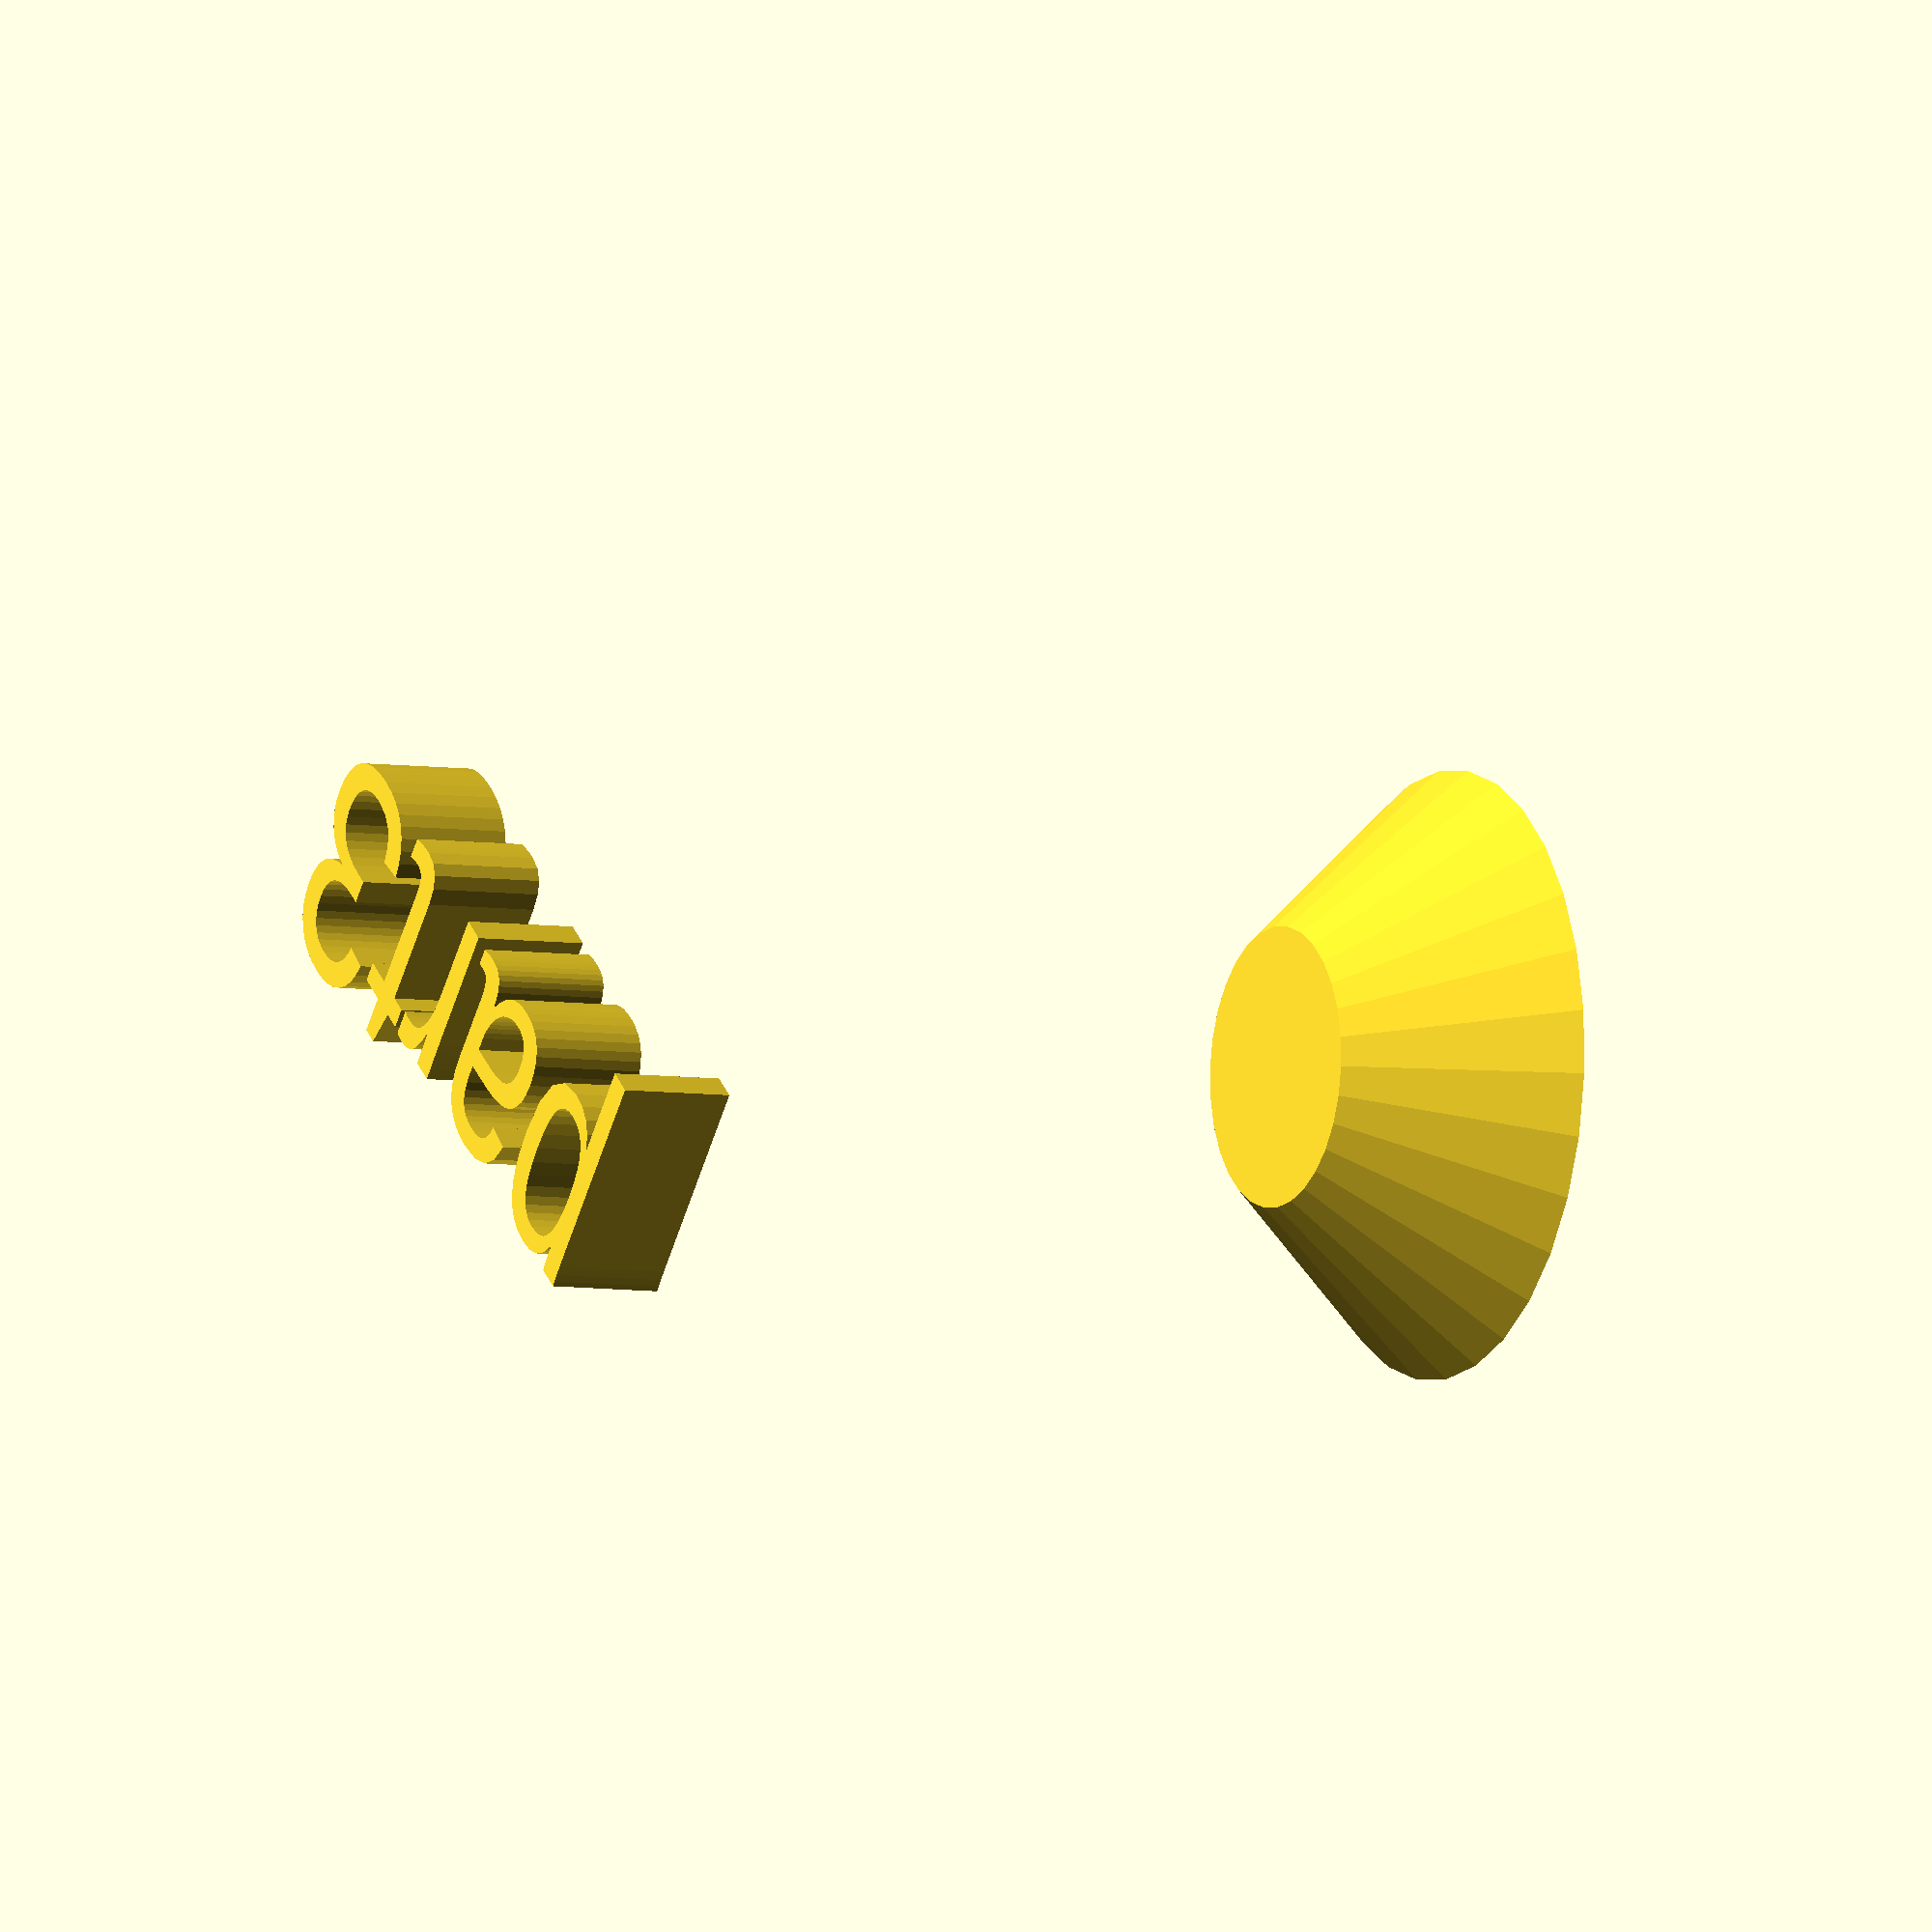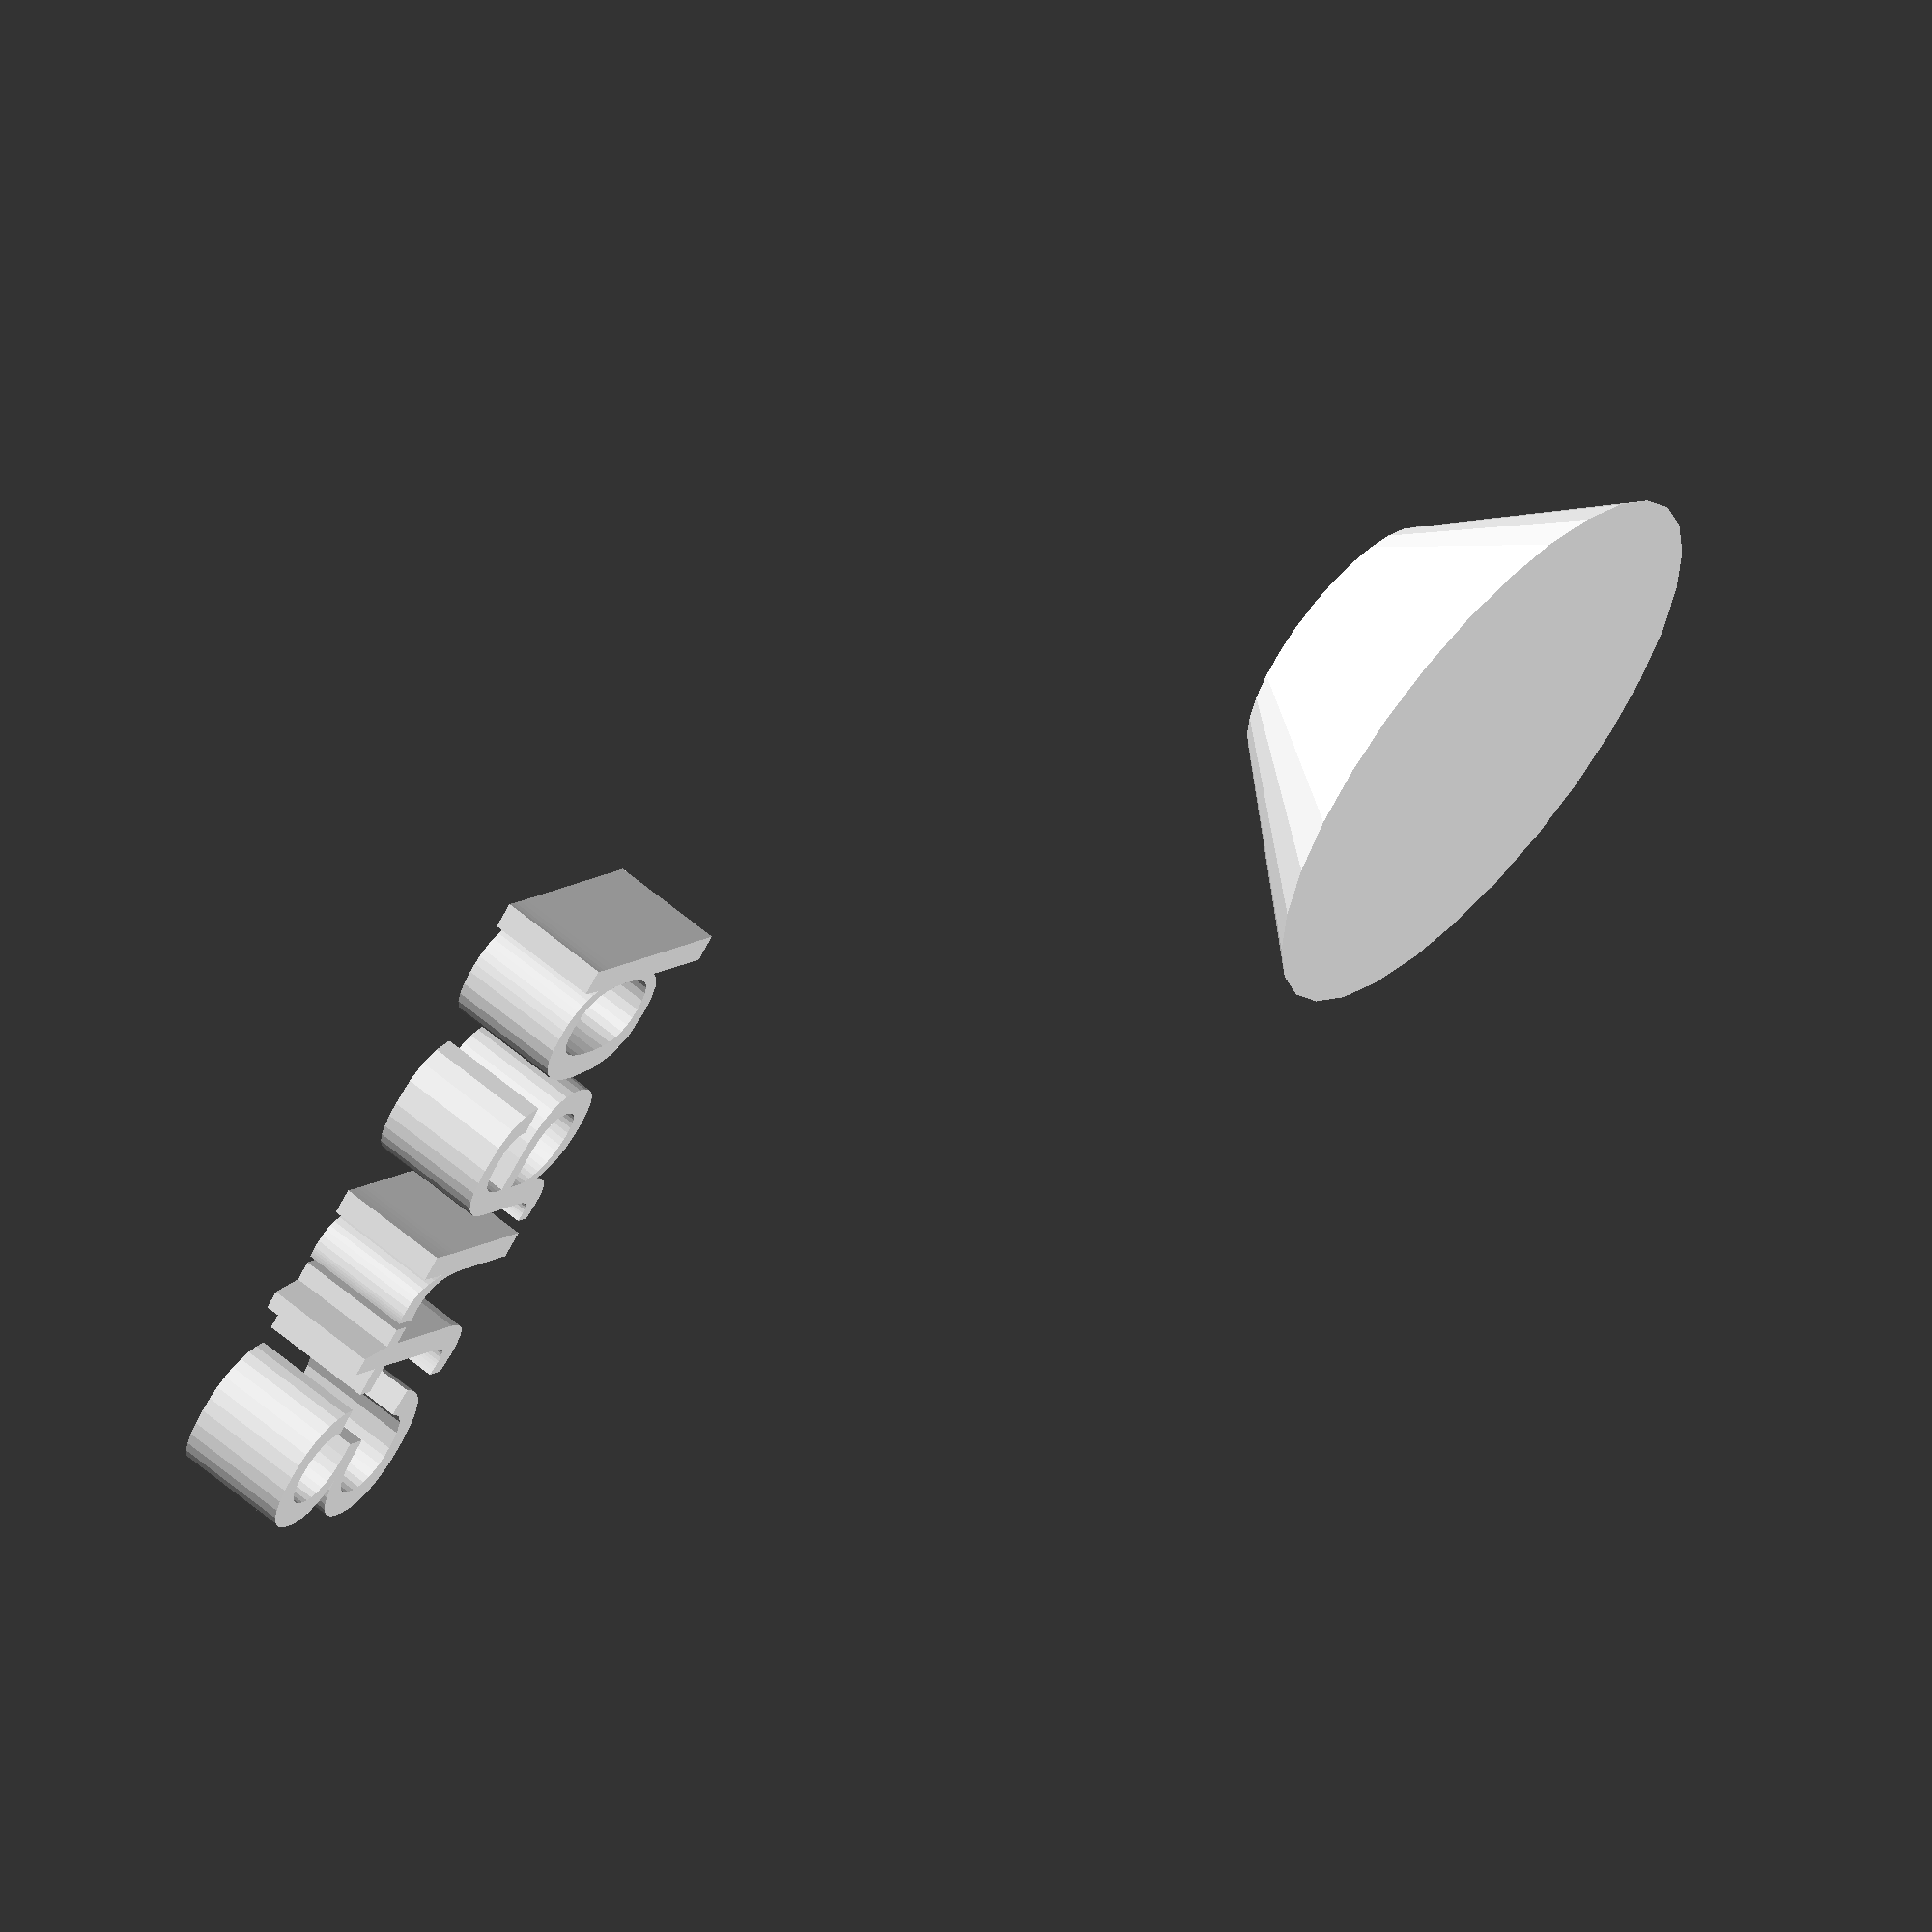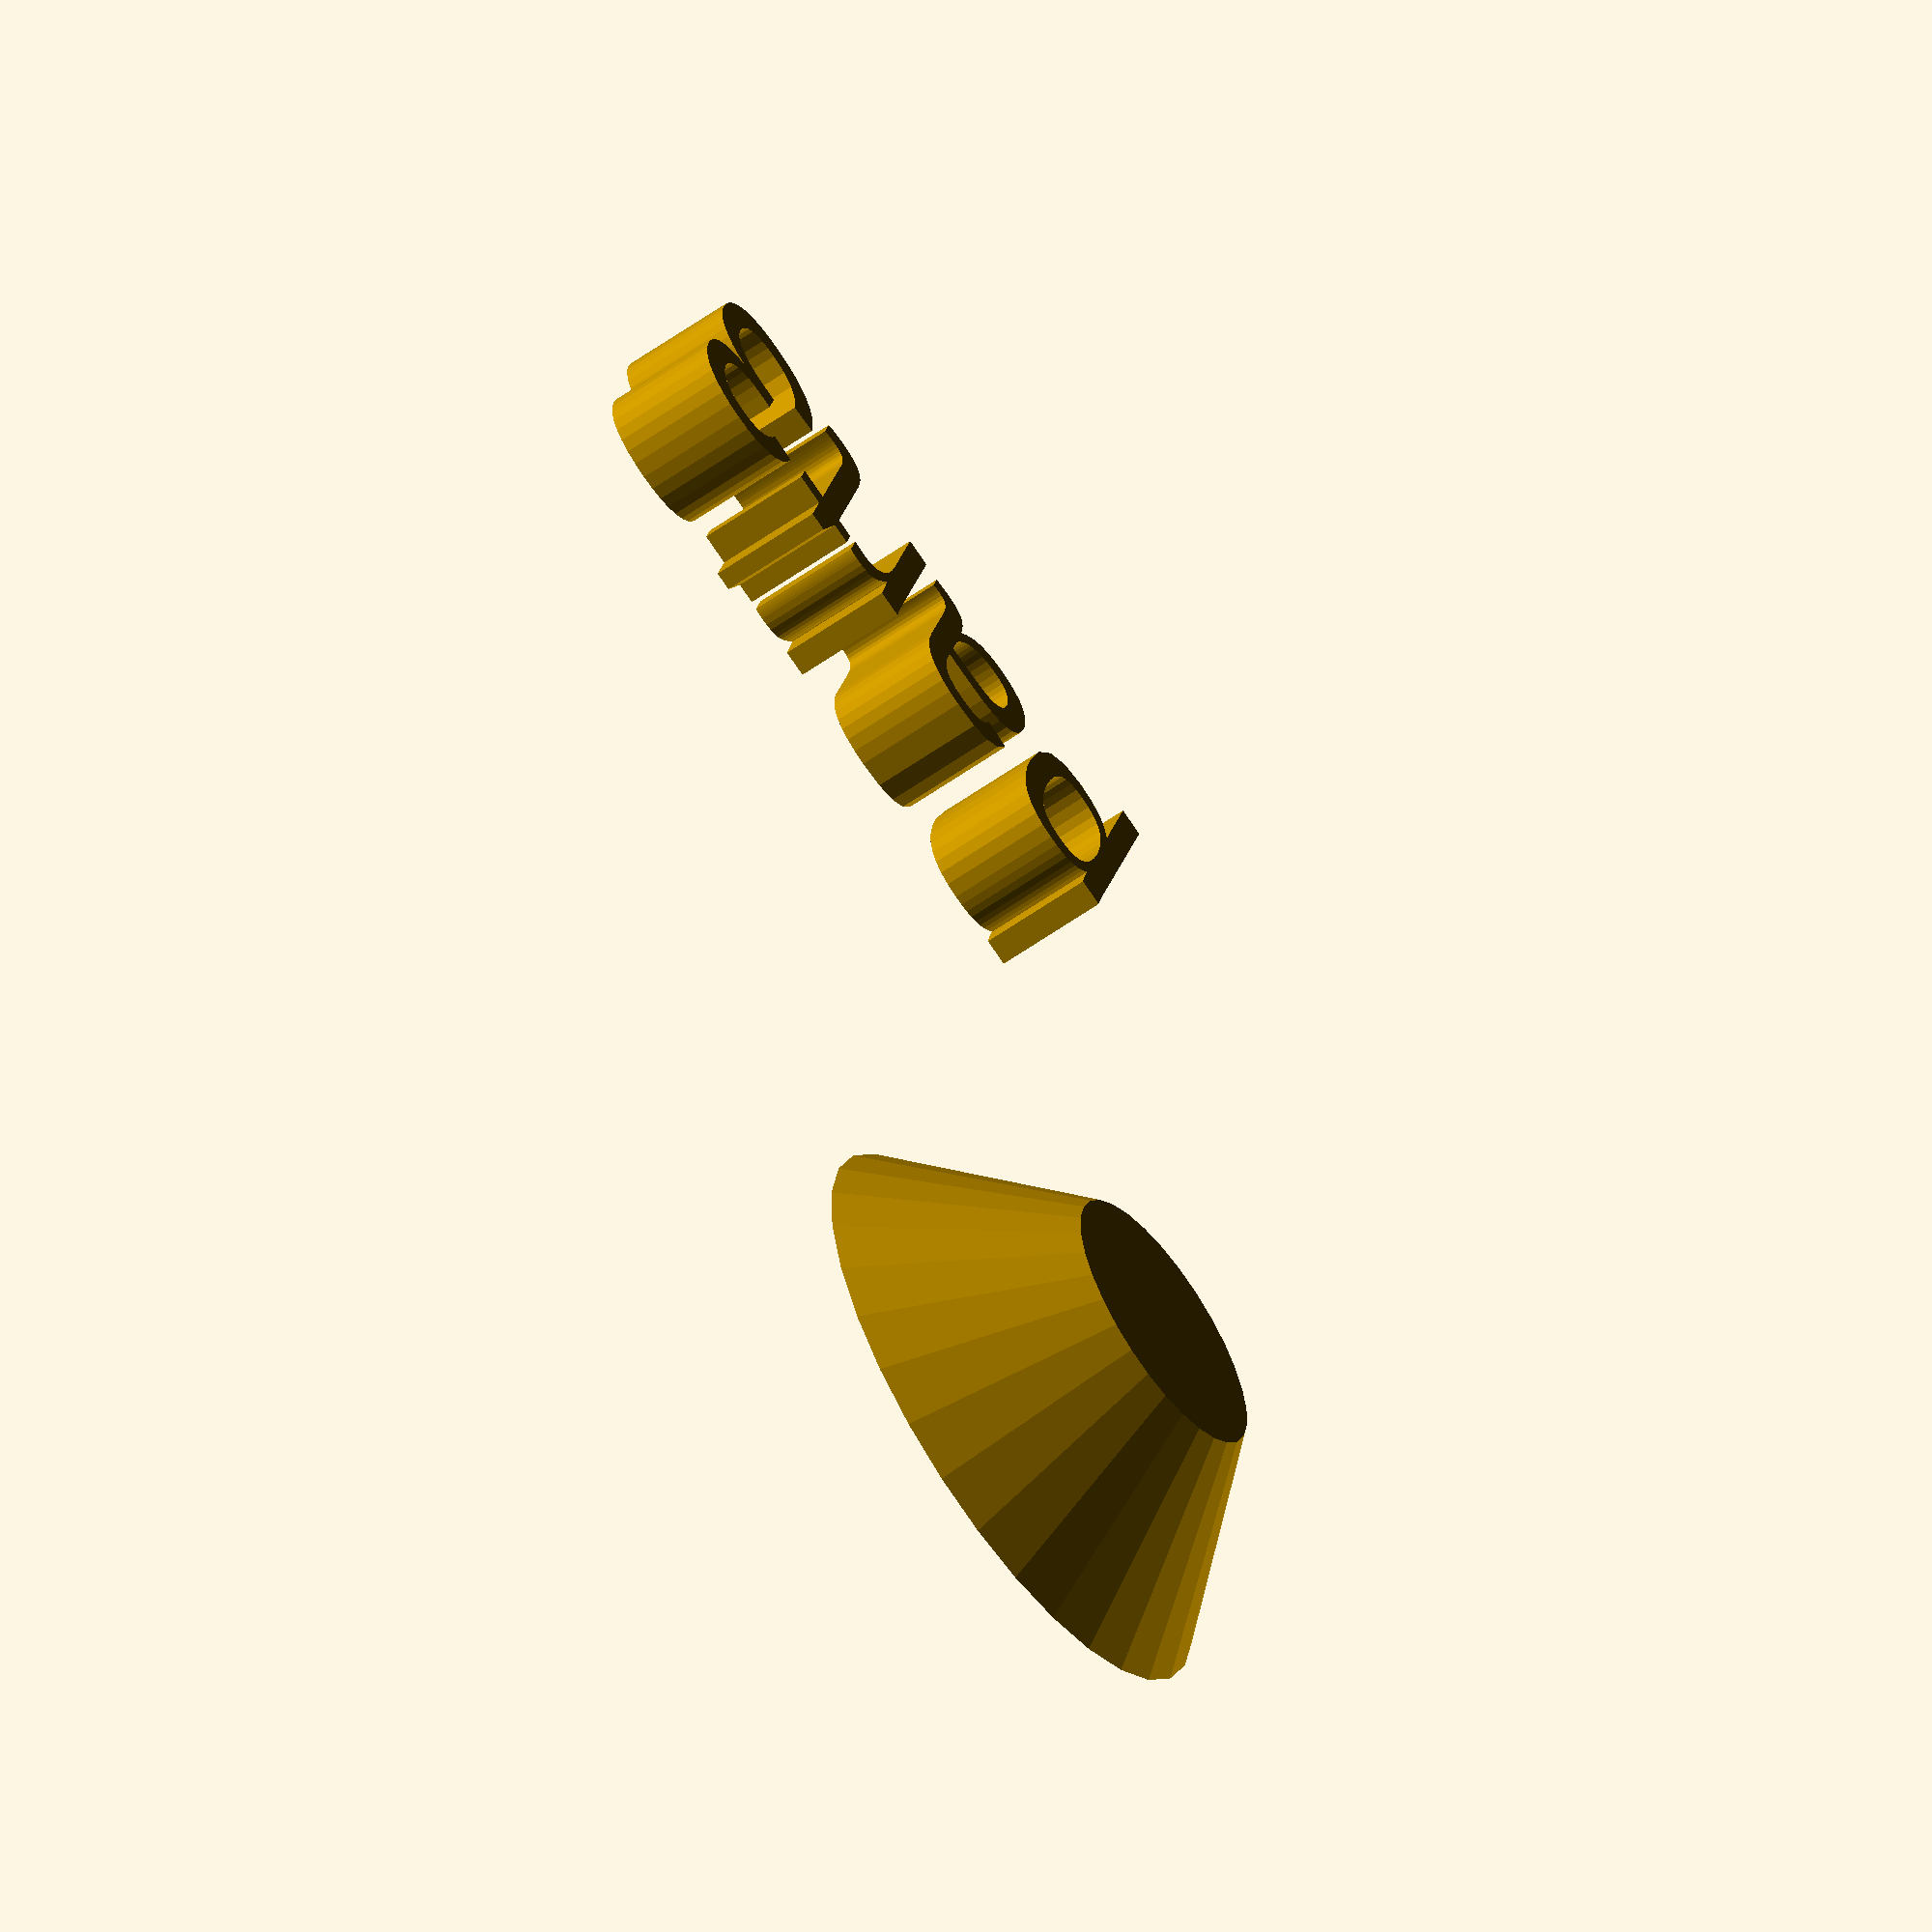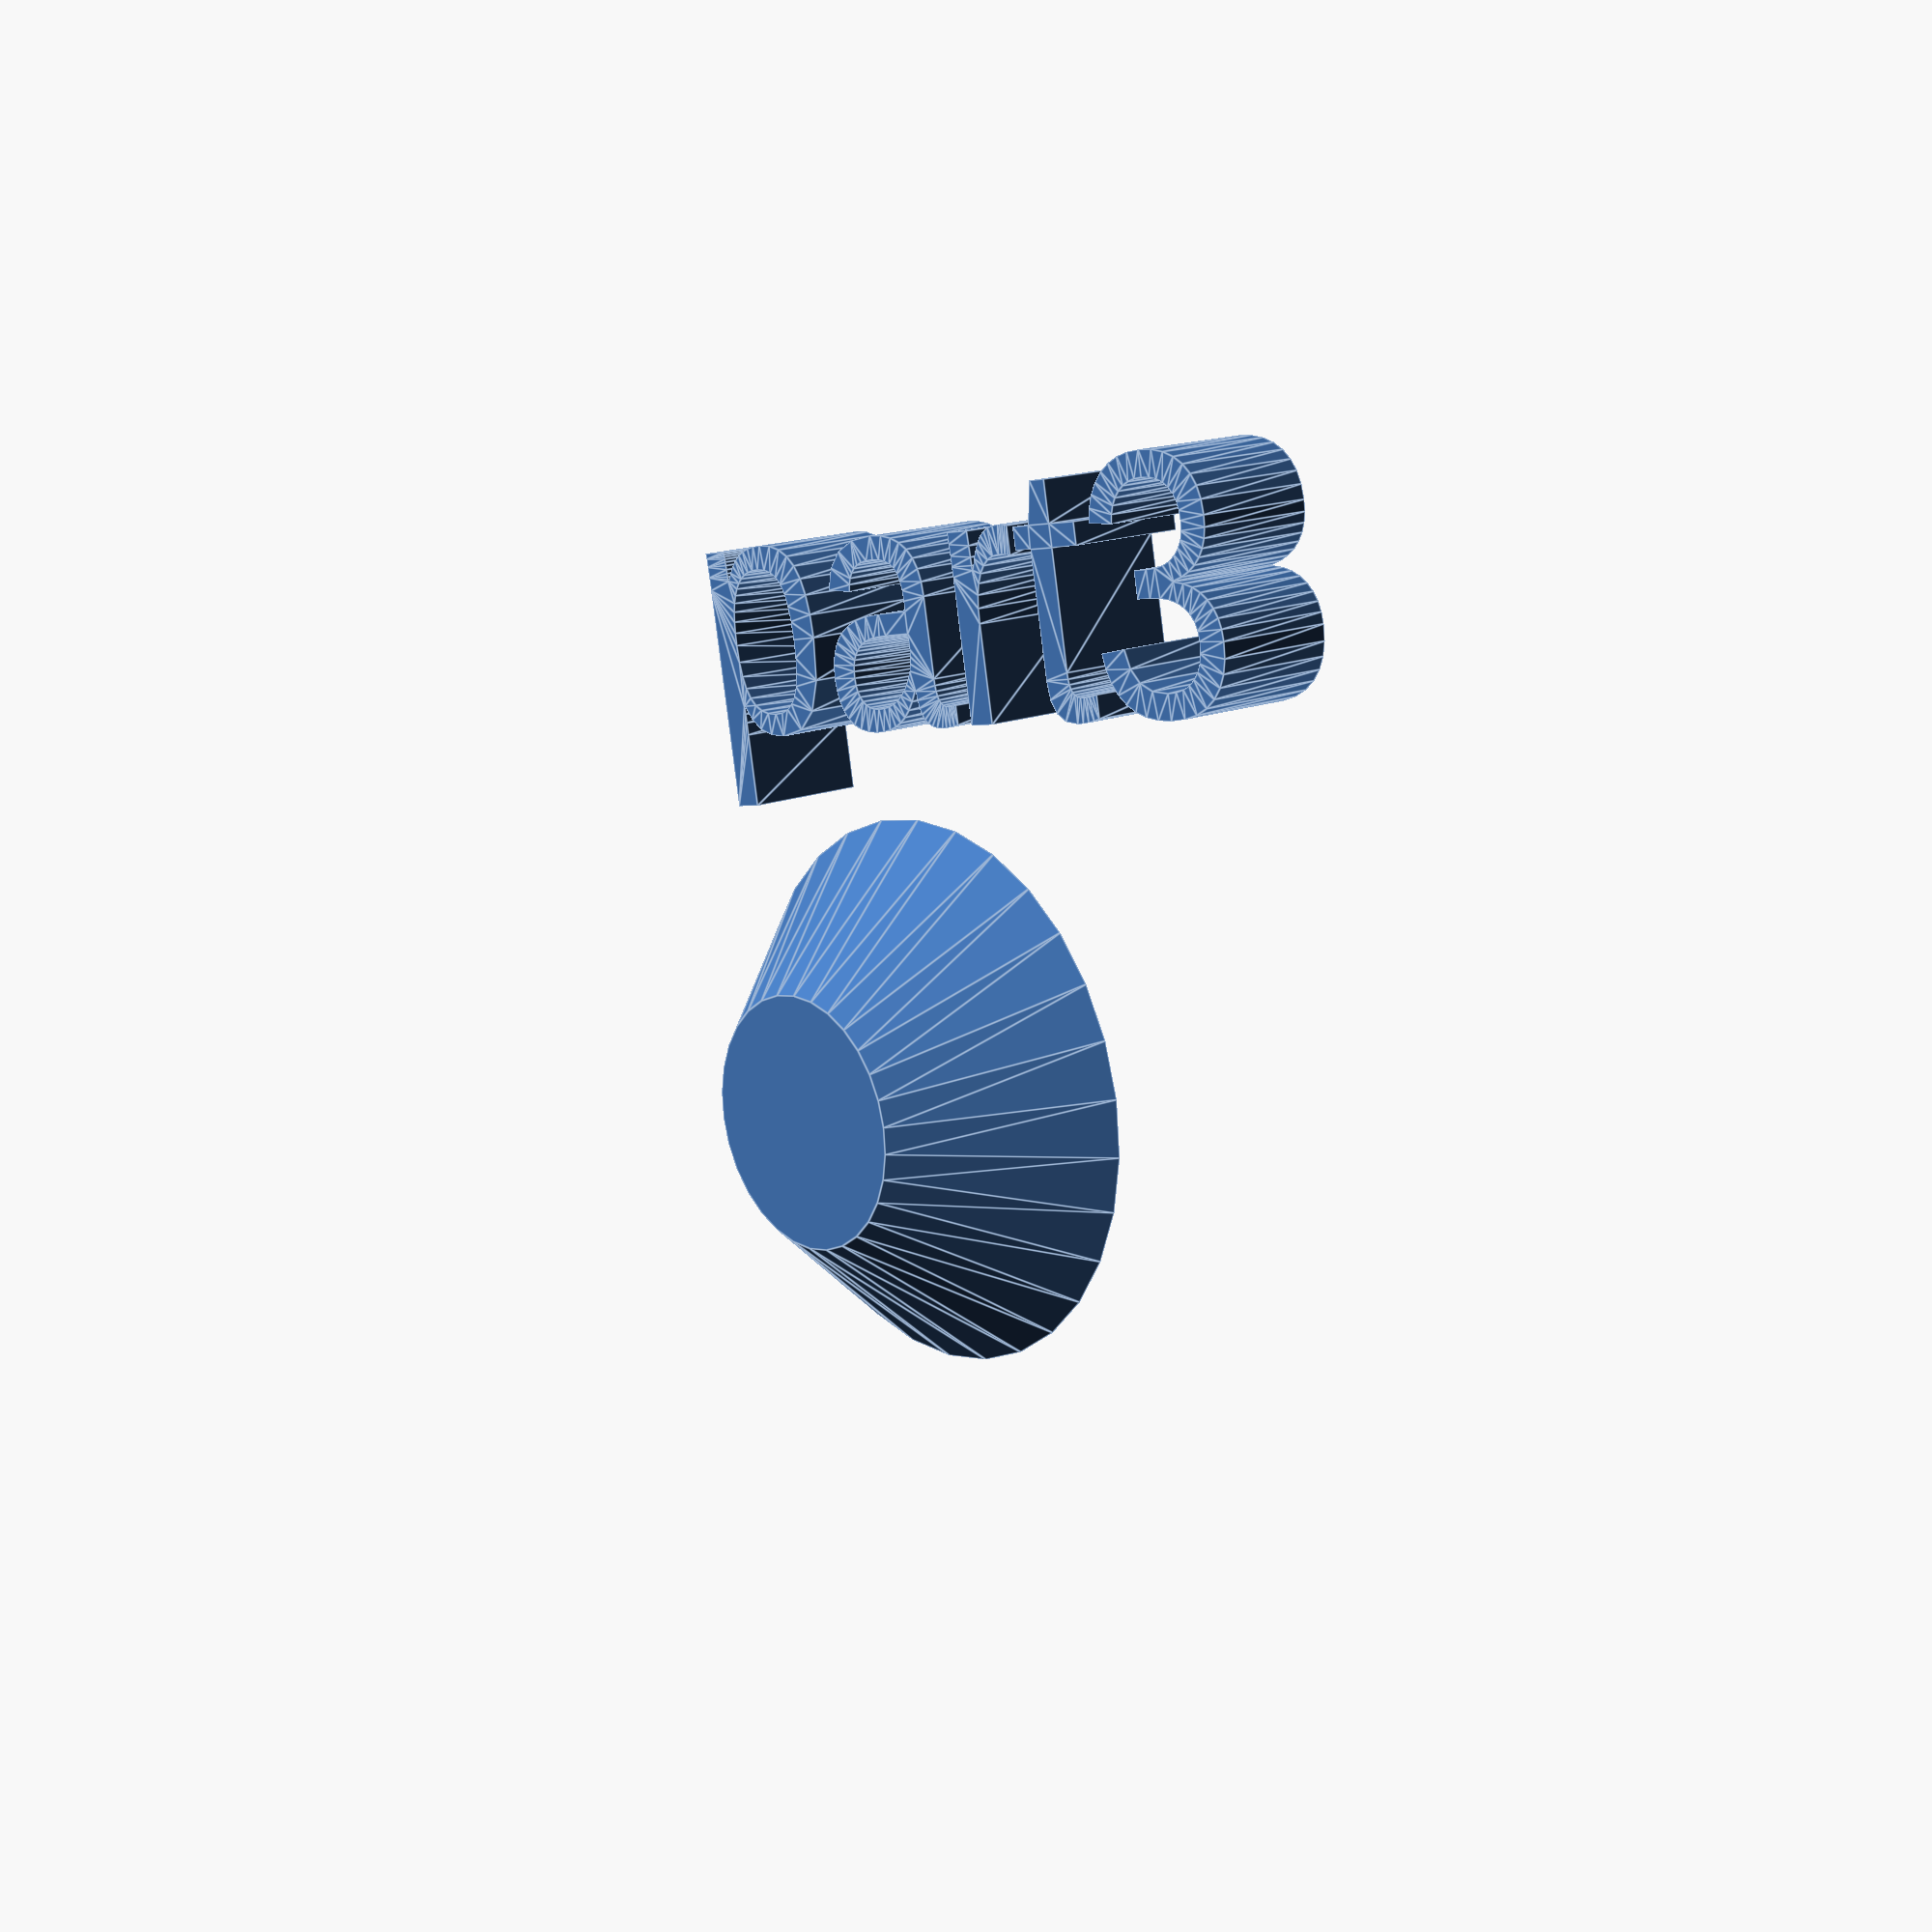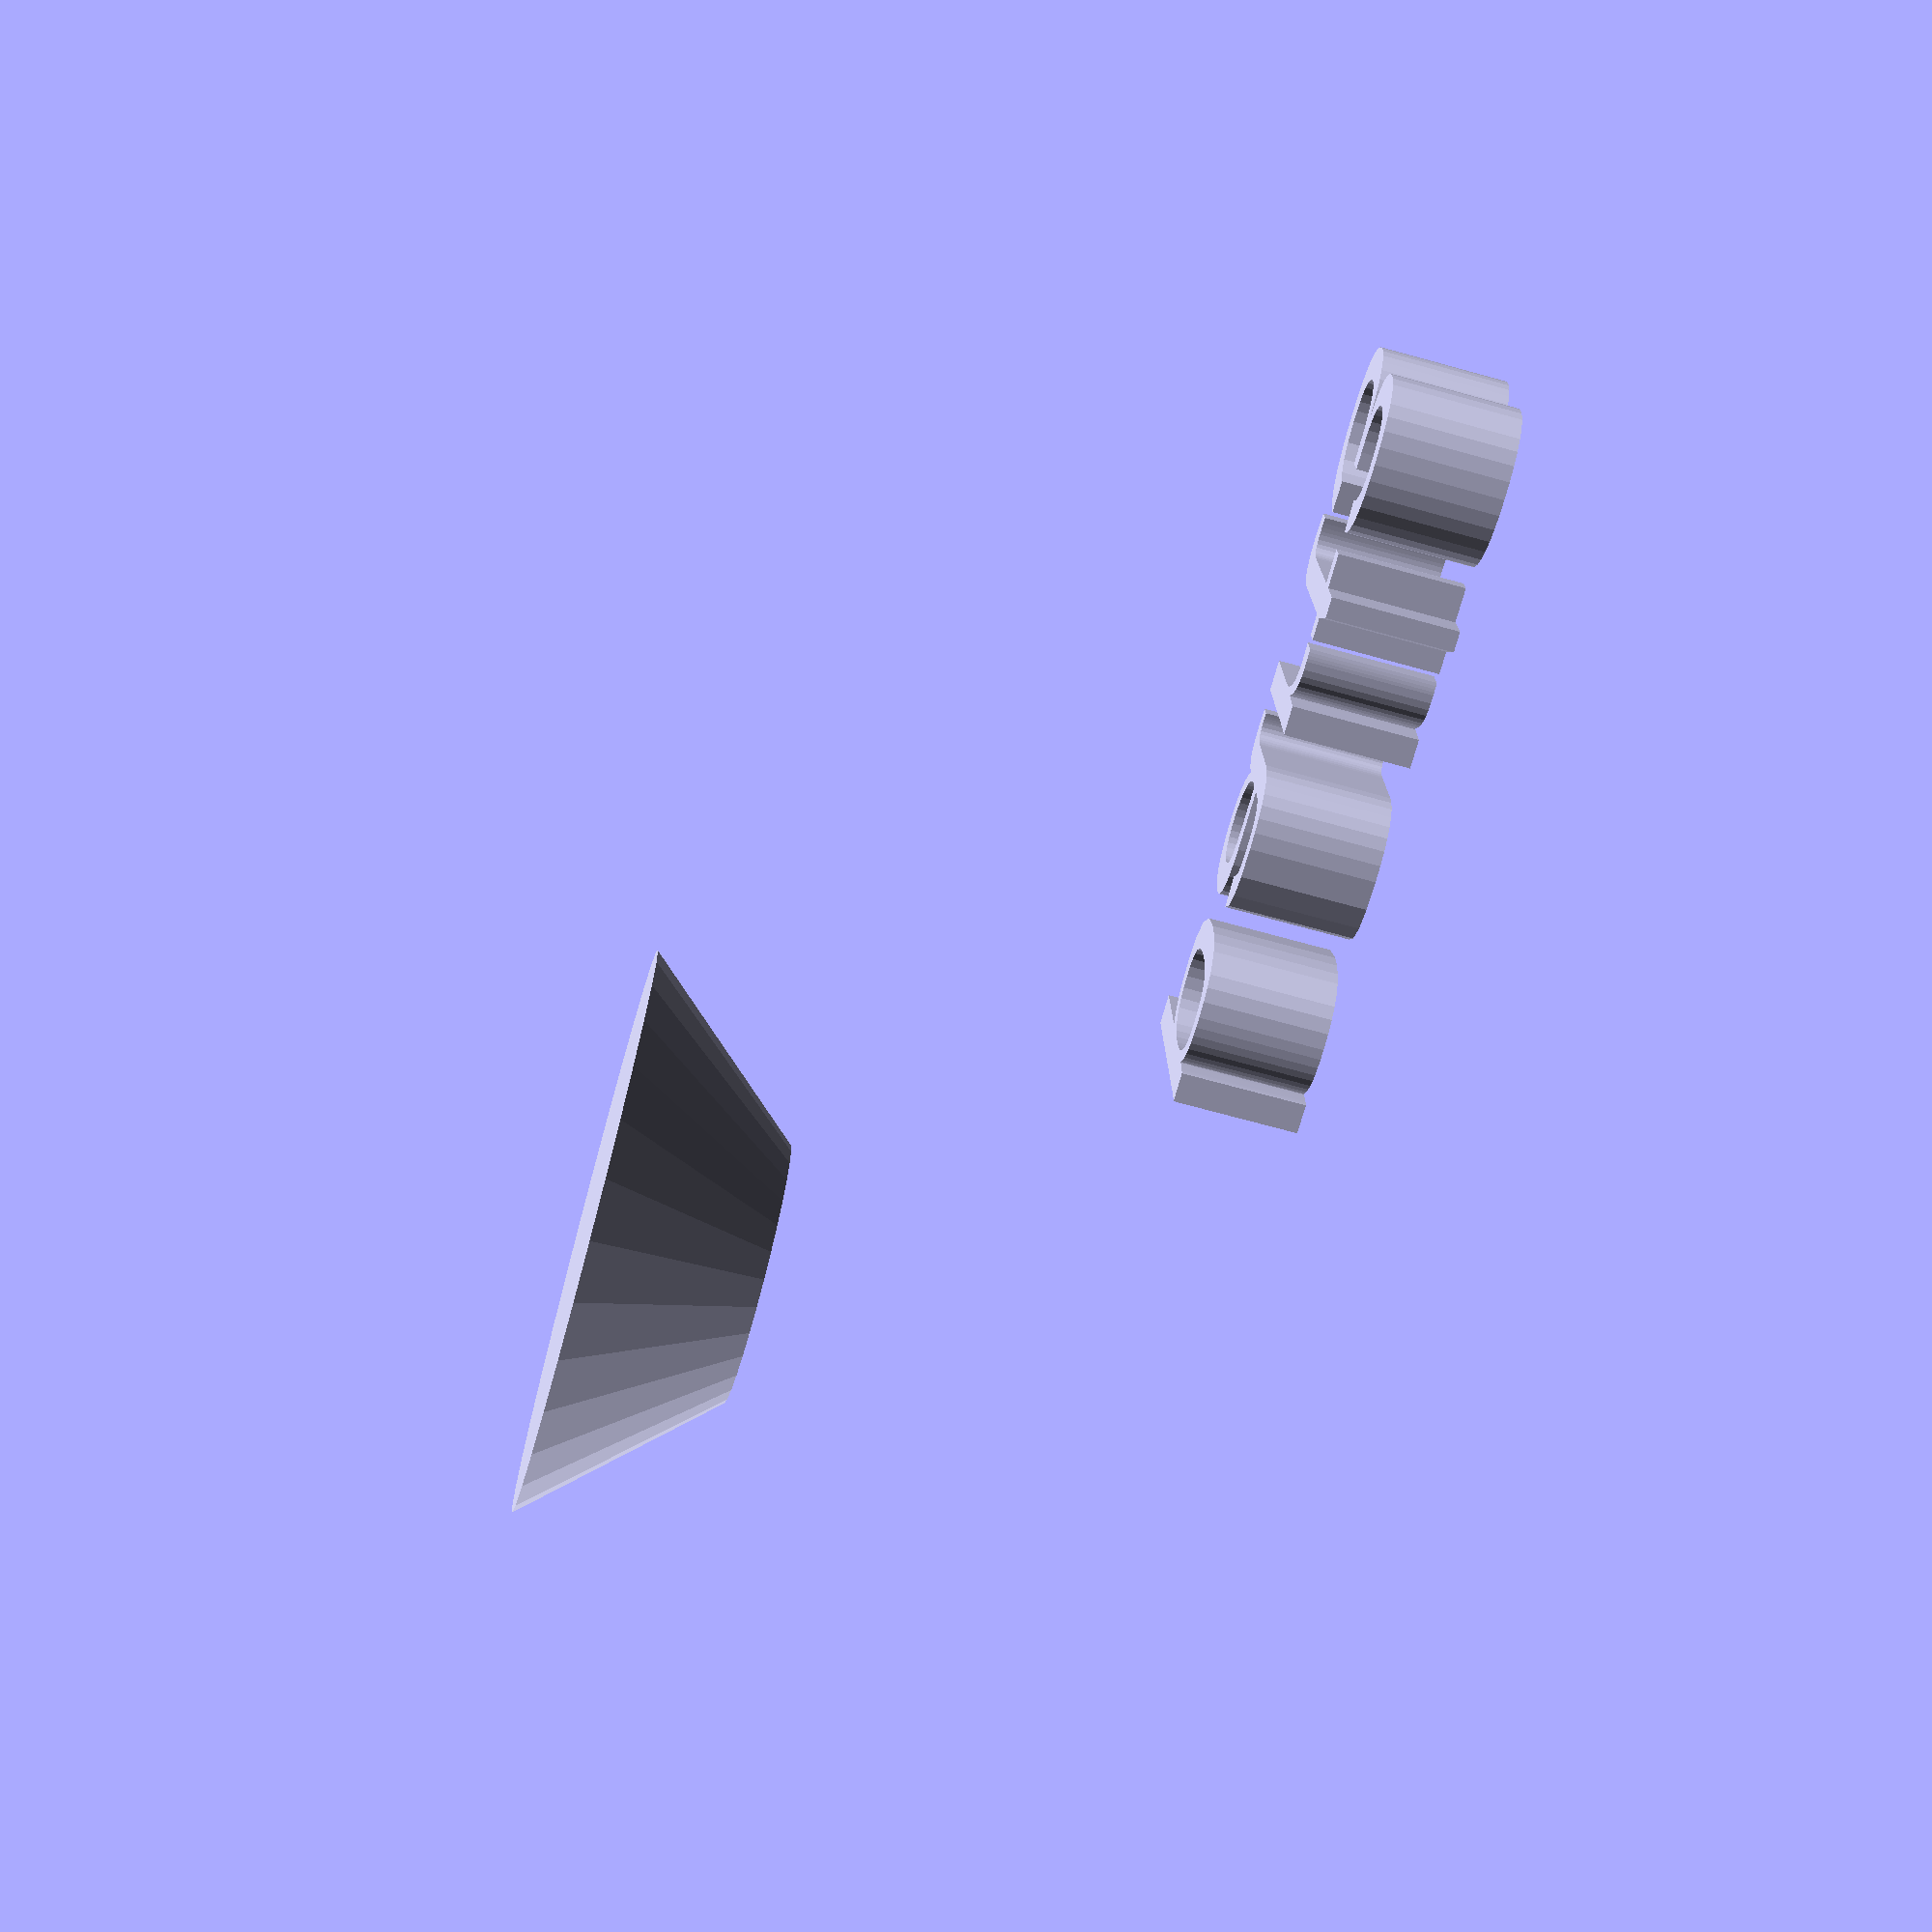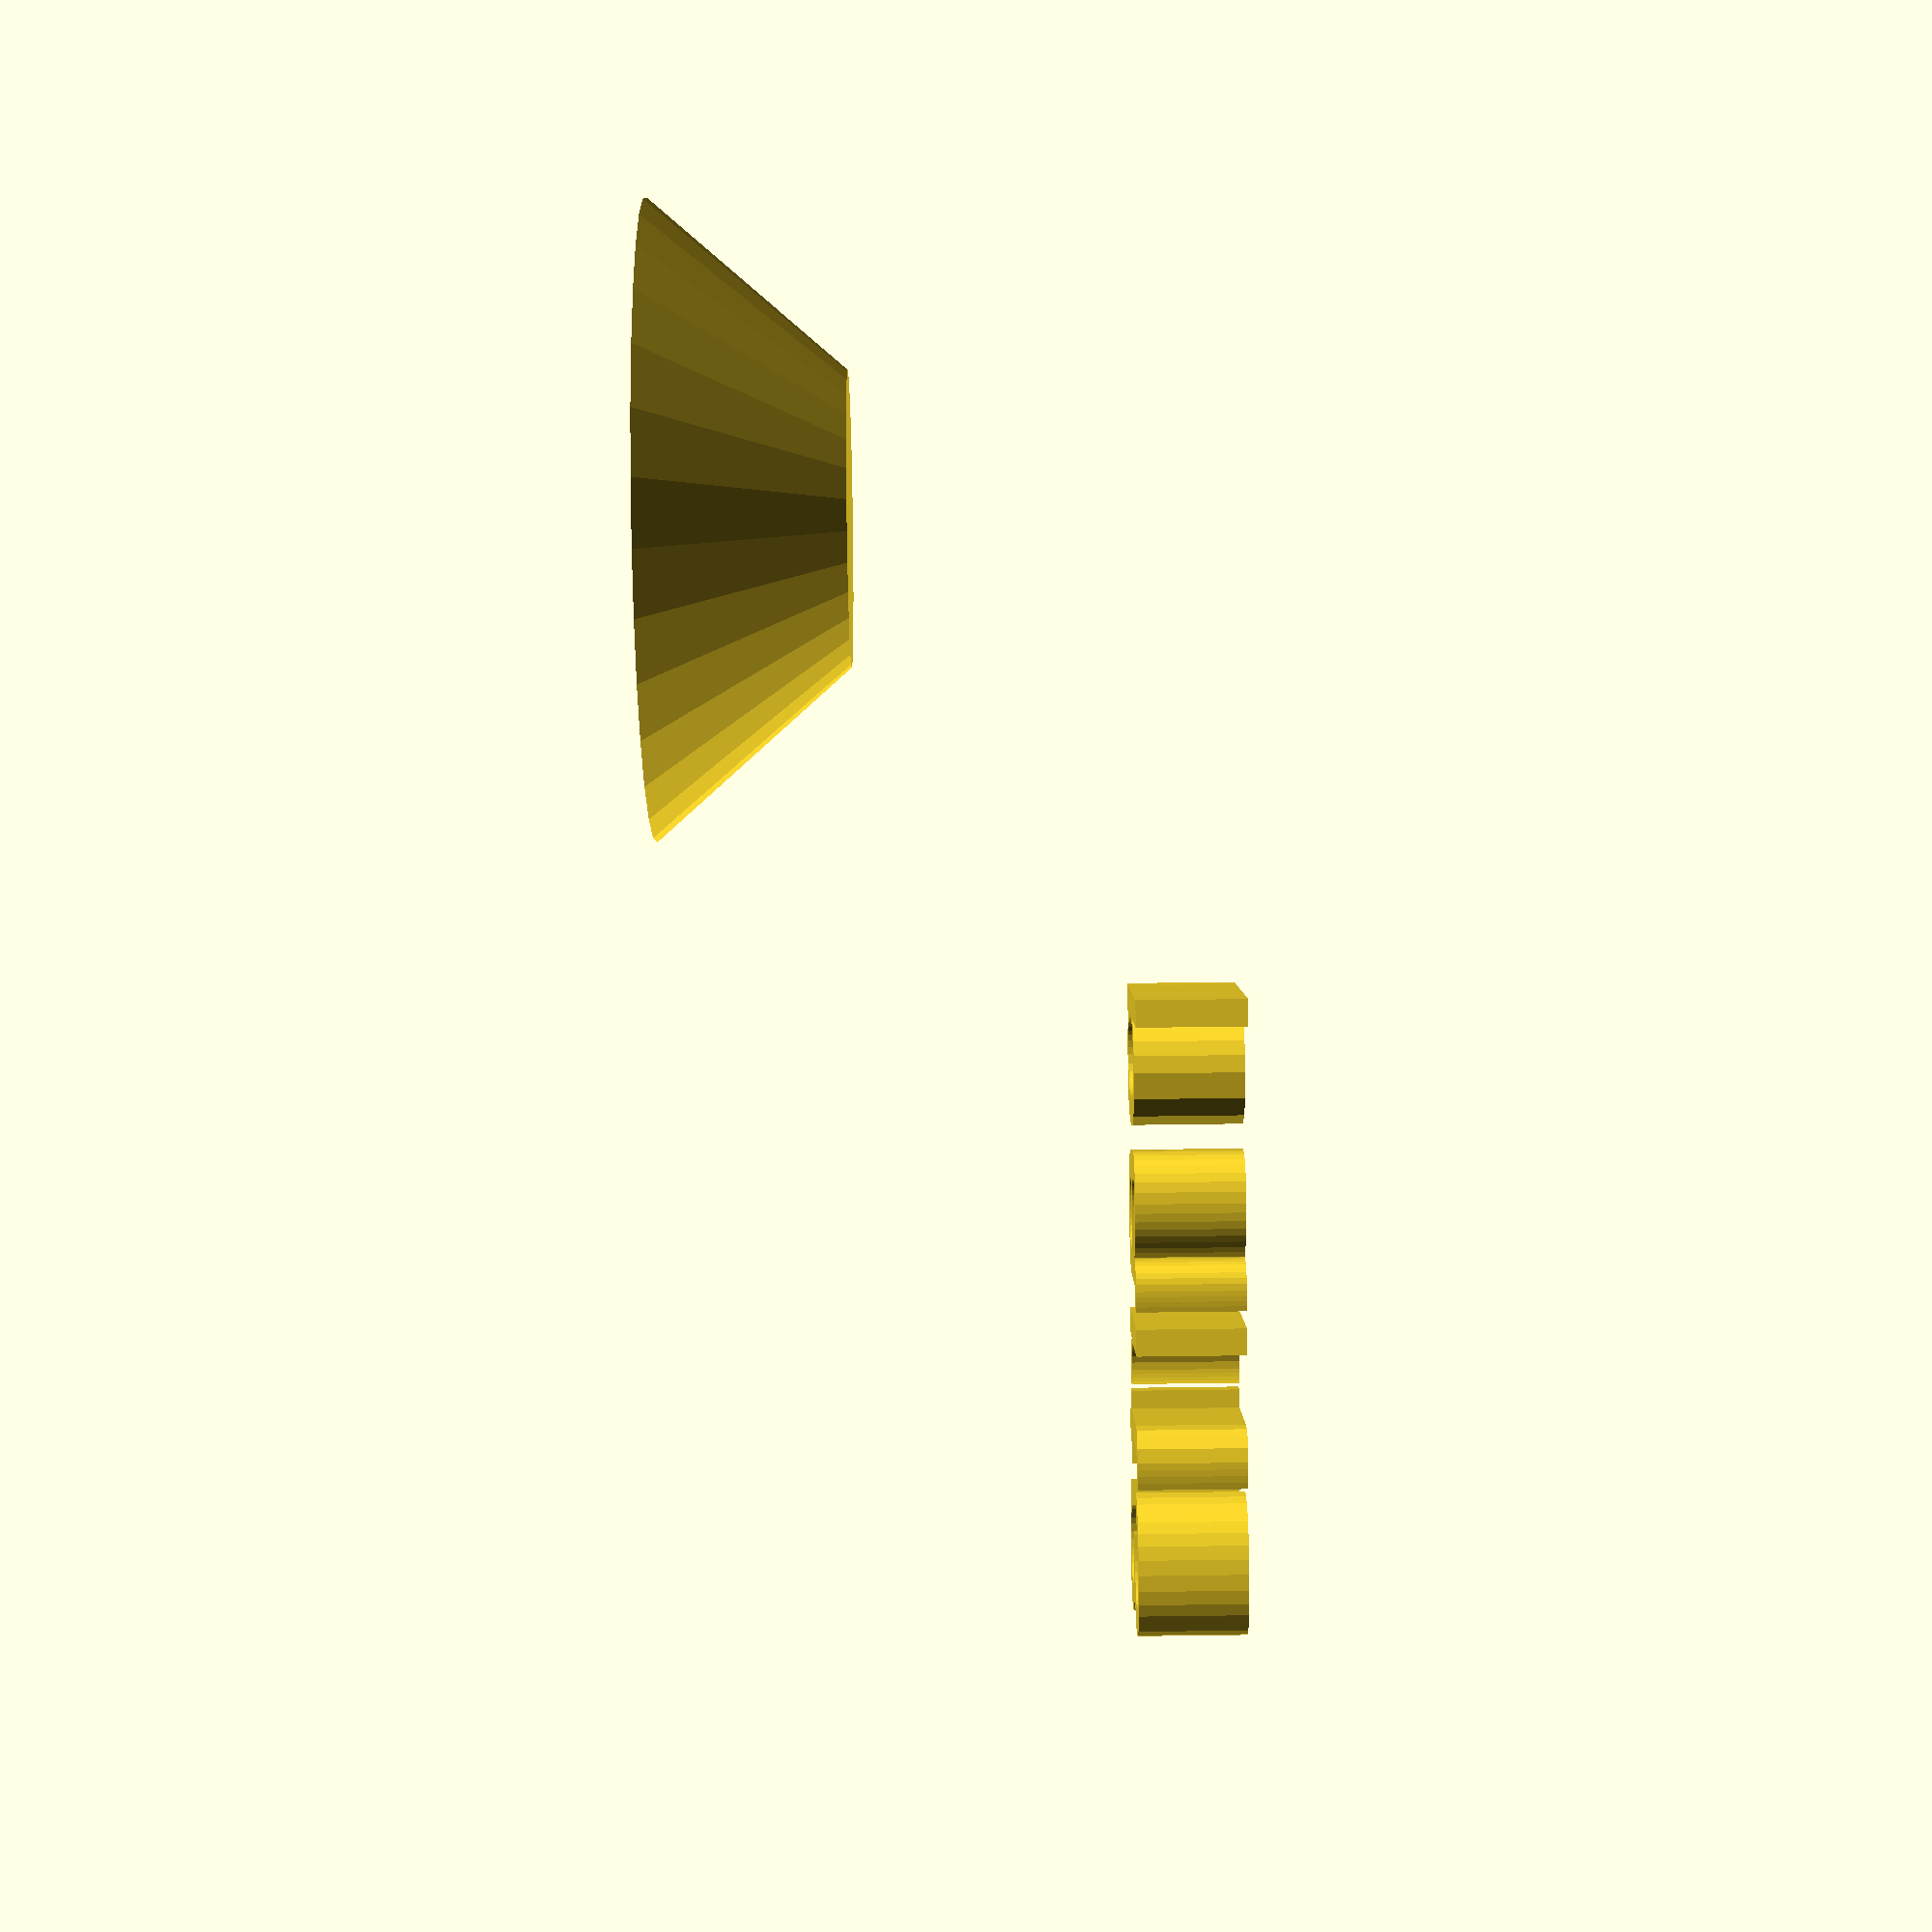
<openscad>
//[CUSTOMIZATION]
// Height
h=8;
// Radius 1
r1=13;
// Radius 2
r2=6;
// Message
txt="part3";
module __END_CUSTOMIZATIONS () { }
cylinder(h,r1,r2);
translate([20,20,20]) { linear_extrude(5) text(txt, font="Liberation Sans"); }

</openscad>
<views>
elev=185.4 azim=40.4 roll=117.7 proj=o view=wireframe
elev=118.5 azim=226.2 roll=49.1 proj=o view=solid
elev=59.3 azim=196.8 roll=306.2 proj=o view=wireframe
elev=344.8 azim=349.1 roll=49.2 proj=p view=edges
elev=71.0 azim=182.7 roll=254.6 proj=p view=wireframe
elev=278.3 azim=167.9 roll=269.3 proj=p view=wireframe
</views>
